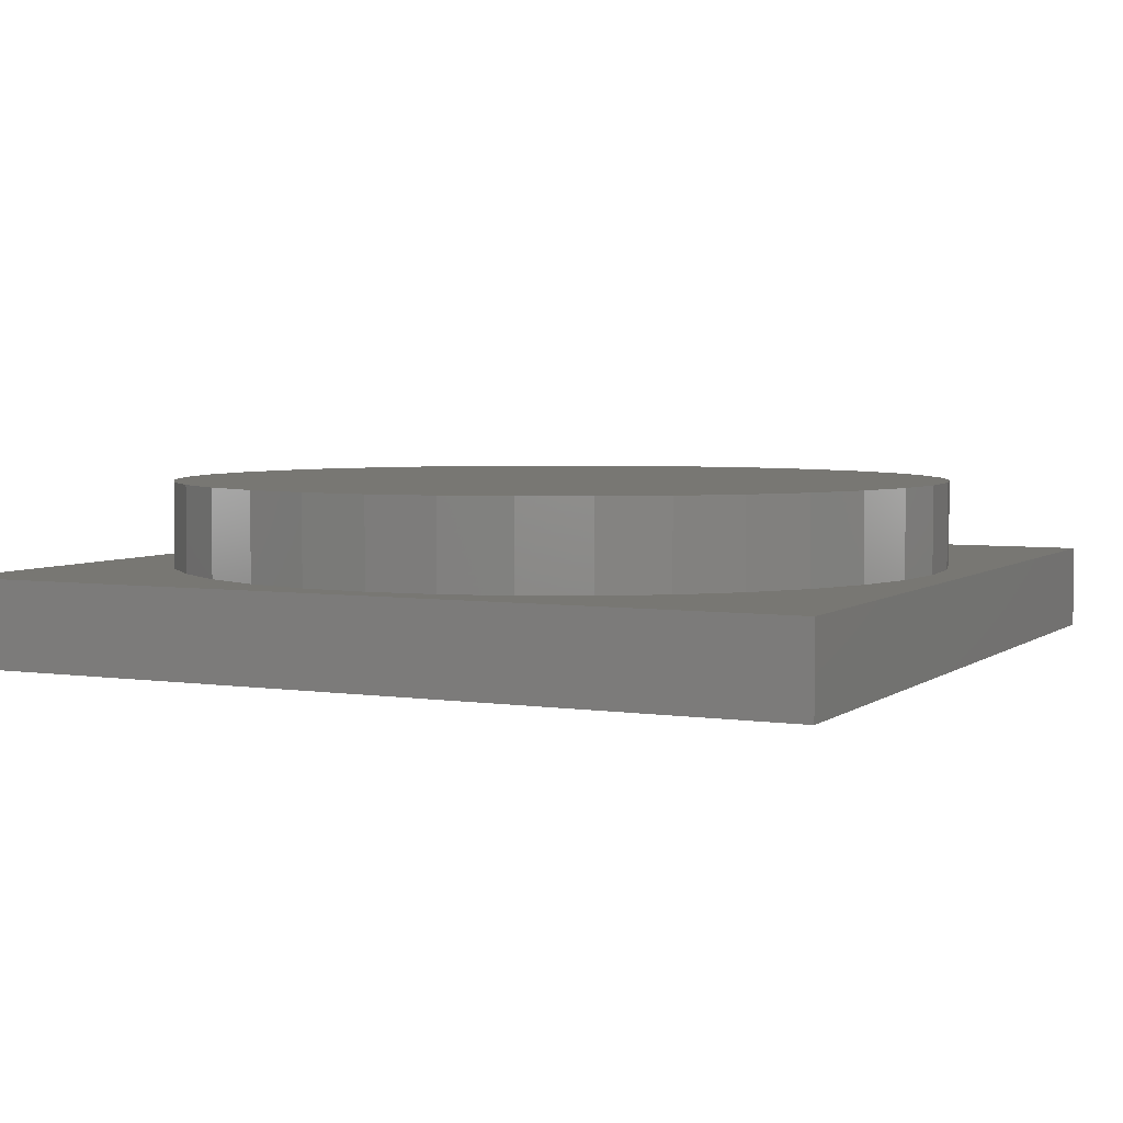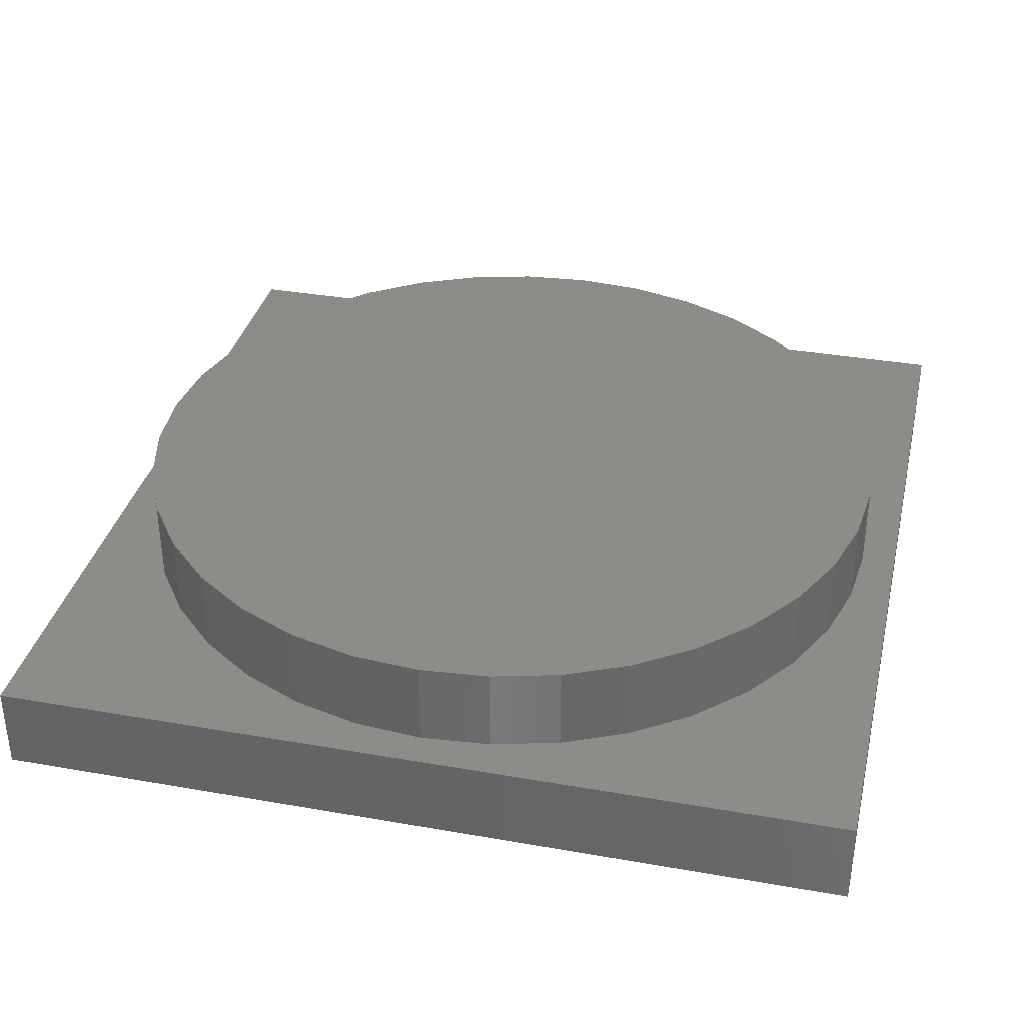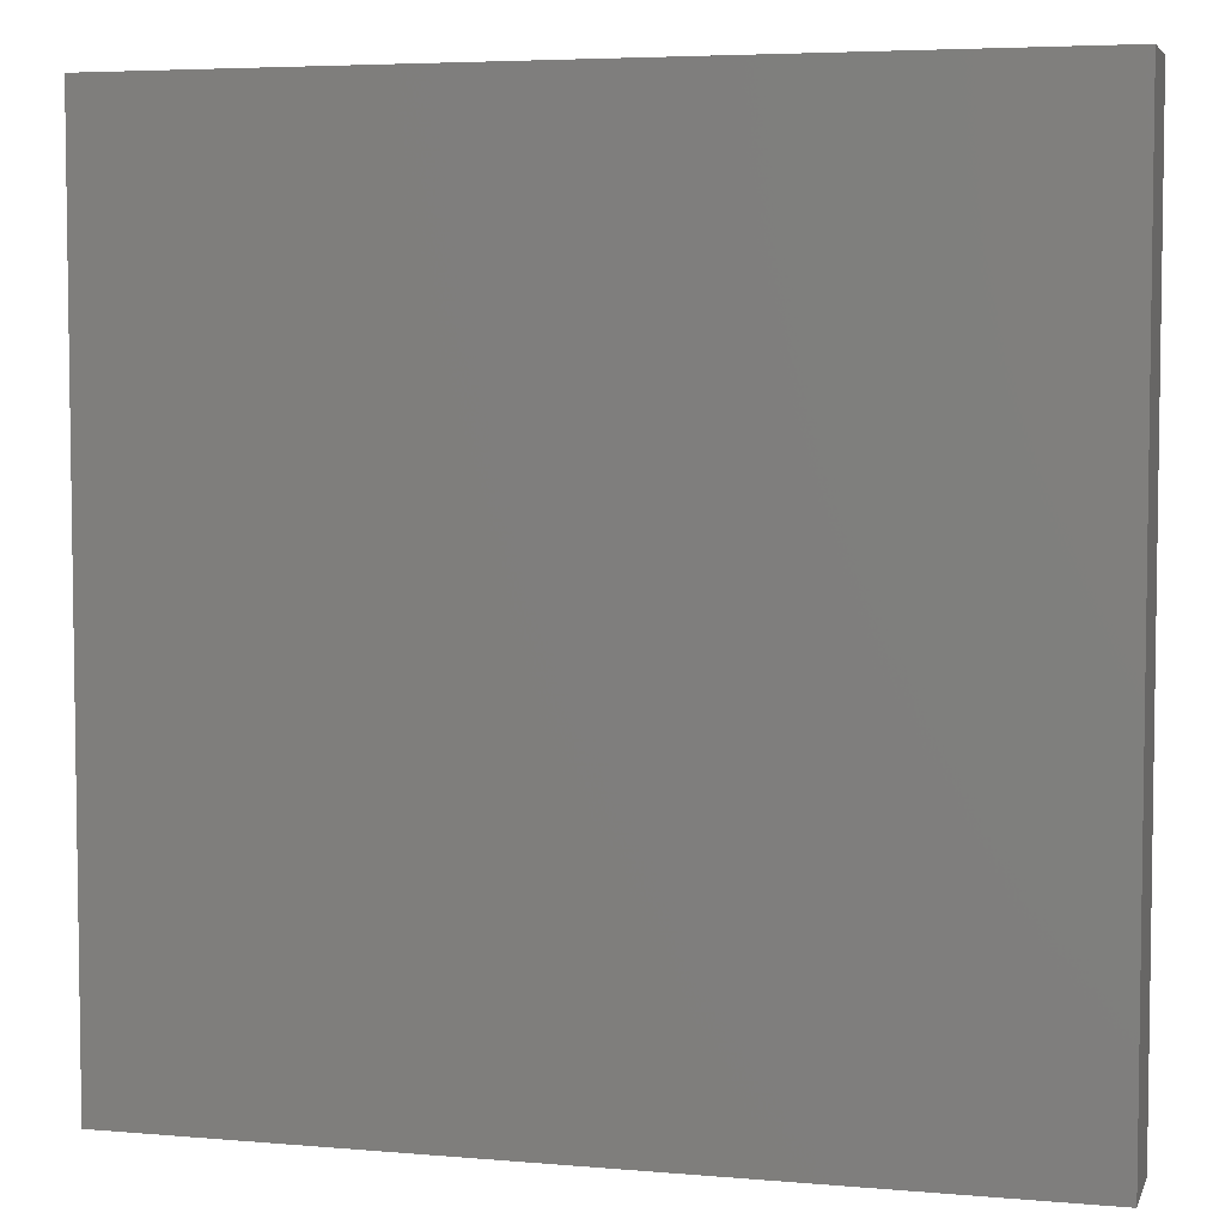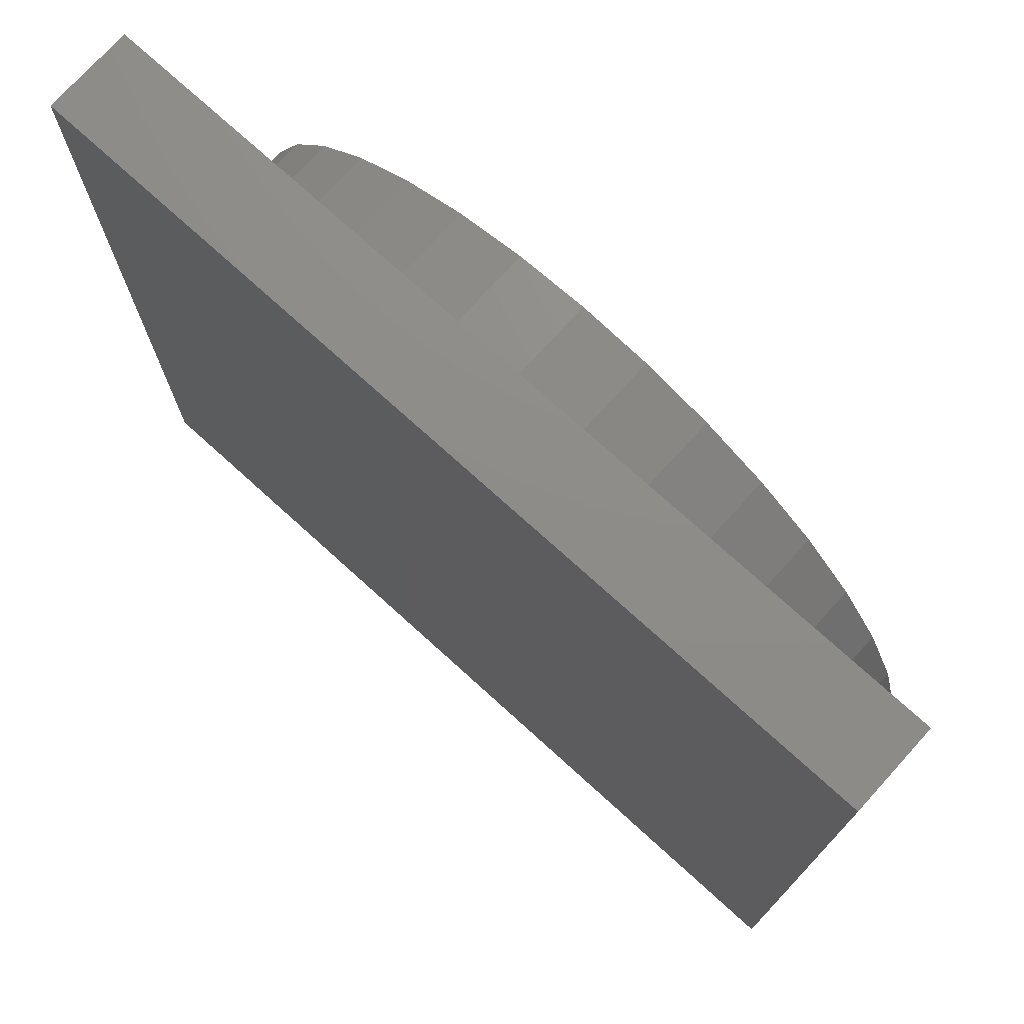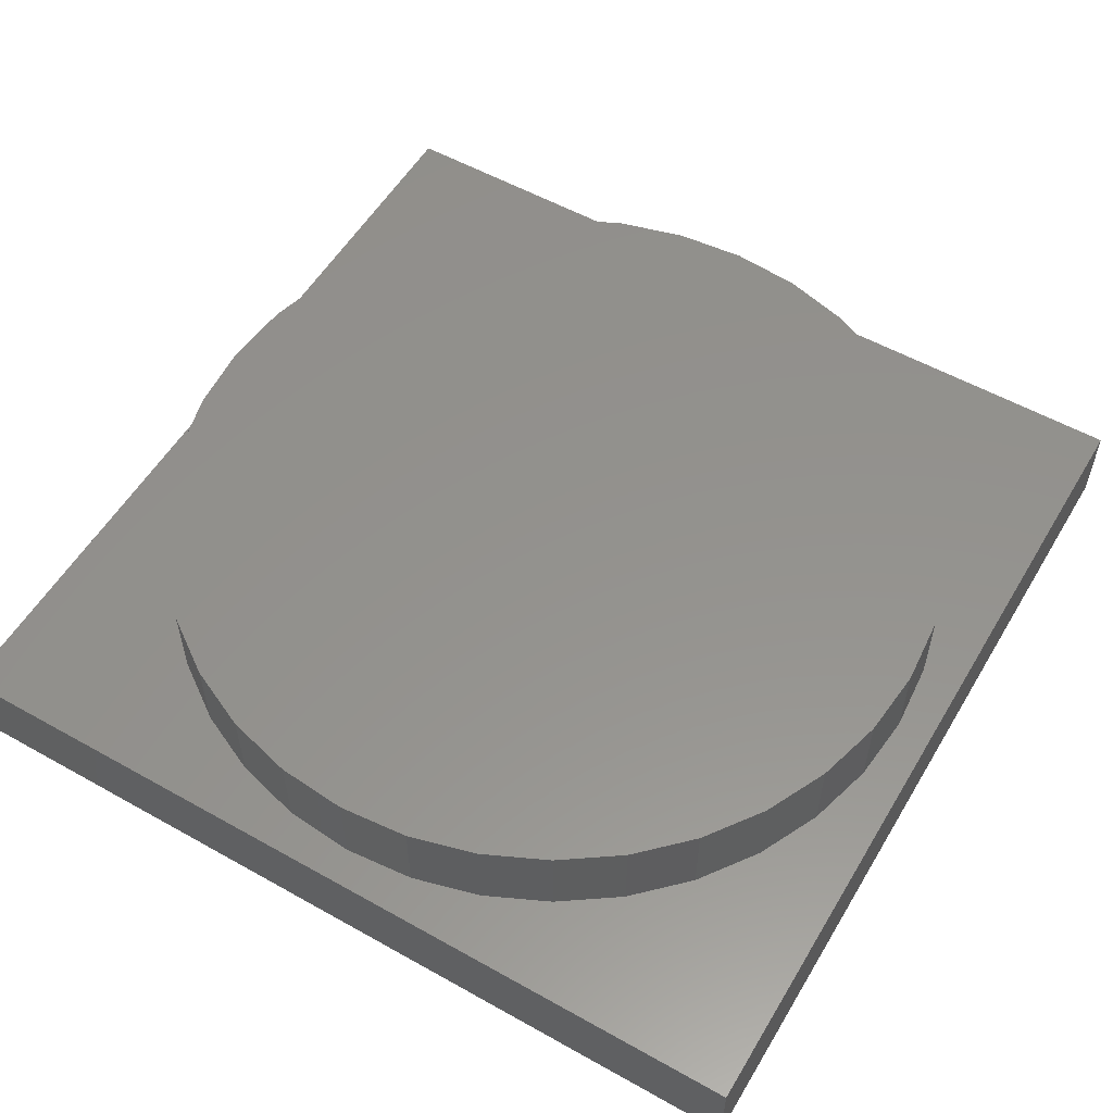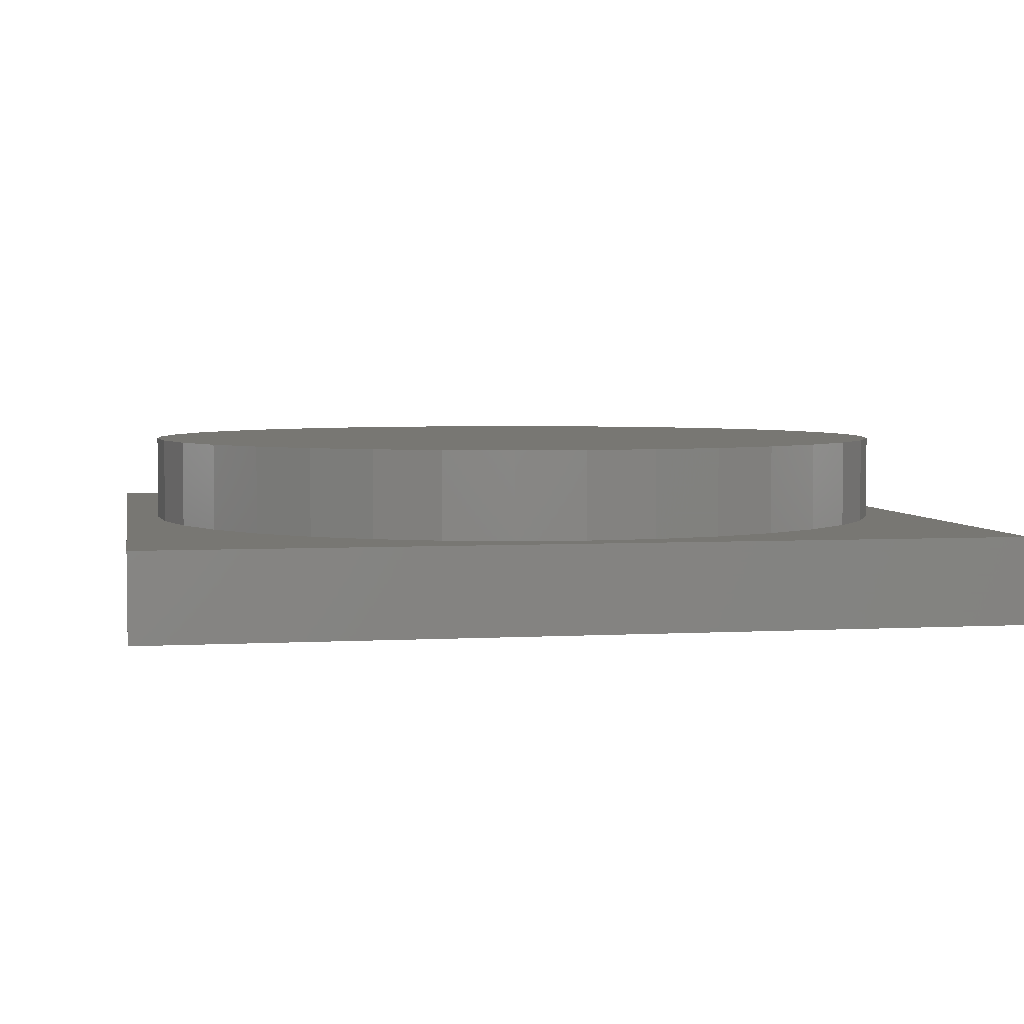
<metadata>
{"format":"stl","ext":"stl","renderer":"f3d","projection":"perspective","resolution":1024,"background":"white","views":[{"elev":4.3,"azim":25.9,"up":"+Z"},{"elev":35.2,"azim":13.1,"up":"+Z"},{"elev":5.1,"azim":-164.8,"up":"+Y"},{"elev":74.6,"azim":-137.8,"up":"+Y"},{"elev":55.6,"azim":-149.5,"up":"+Z"},{"elev":4.0,"azim":169.6,"up":"+Z"}]}
</metadata>
<code>
# stl→obj: 80 verts, 156 faces
v 100 0 10
v 100 100 0
v 100 100 10
v 100 0 0
v 96 50 10
v 95.3 57.99 10
v 93.23 65.73 10
v 89.84 73 10
v 85.24 79.57 10
v 79.57 85.24 10
v 73 89.84 10
v 65.73 93.23 10
v 57.99 95.3 10
v 50 96 10
v 4.699 57.99 10
v 0 100 10
v 4 50 10
v 6.774 65.73 10
v 10.16 73 10
v 14.76 79.57 10
v 20.43 85.24 10
v 27 89.84 10
v 34.27 93.23 10
v 42.01 95.3 10
v 95.3 42.01 10
v 93.23 34.27 10
v 89.84 27 10
v 85.24 20.43 10
v 79.57 14.76 10
v 73 10.16 10
v 65.73 6.774 10
v 57.99 4.699 10
v 50 4 10
v 0 0 10
v 42.01 4.699 10
v 34.27 6.774 10
v 27 10.16 10
v 20.43 14.76 10
v 14.76 20.43 10
v 10.16 27 10
v 6.774 34.27 10
v 4.699 42.01 10
v 0 0 0
v 0 100 0
v 95.3 57.99 20
v 93.23 65.73 20
v 96 50 20
v 89.84 73 20
v 73 10.16 20
v 65.73 6.774 20
v 4.699 57.99 20
v 4 50 20
v 95.3 42.01 20
v 93.23 34.27 20
v 89.84 27 20
v 85.24 79.57 20
v 85.24 20.43 20
v 79.57 85.24 20
v 79.57 14.76 20
v 73 89.84 20
v 65.73 93.23 20
v 57.99 95.3 20
v 57.99 4.699 20
v 50 96 20
v 50 4 20
v 42.01 95.3 20
v 42.01 4.699 20
v 34.27 93.23 20
v 34.27 6.774 20
v 27 89.84 20
v 27 10.16 20
v 20.43 85.24 20
v 20.43 14.76 20
v 14.76 79.57 20
v 14.76 20.43 20
v 10.16 73 20
v 10.16 27 20
v 6.774 65.73 20
v 6.774 34.27 20
v 4.699 42.01 20
f 1 2 3
f 2 1 4
f 3 5 1
f 3 6 5
f 3 7 6
f 3 8 7
f 3 9 8
f 3 10 9
f 3 11 10
f 3 12 11
f 3 13 12
f 3 14 13
f 15 16 17
f 18 16 15
f 19 16 18
f 20 16 19
f 21 16 20
f 22 16 21
f 23 16 22
f 24 16 23
f 14 16 24
f 16 14 3
f 25 1 5
f 26 1 25
f 27 1 26
f 28 1 27
f 29 1 28
f 30 1 29
f 31 1 30
f 32 1 31
f 33 1 32
f 33 34 1
f 35 34 33
f 36 34 35
f 37 34 36
f 38 34 37
f 39 34 38
f 40 34 39
f 41 34 40
f 42 34 41
f 17 34 42
f 34 17 16
f 43 16 44
f 16 43 34
f 2 16 3
f 16 2 44
f 43 1 34
f 1 43 4
f 45 7 46
f 7 45 6
f 47 6 45
f 6 47 5
f 46 8 48
f 8 46 7
f 31 49 50
f 49 31 30
f 17 51 15
f 51 17 52
f 45 53 47
f 46 53 45
f 46 54 53
f 48 54 46
f 48 55 54
f 56 55 48
f 56 57 55
f 58 57 56
f 58 59 57
f 60 59 58
f 60 49 59
f 61 49 60
f 61 50 49
f 62 50 61
f 62 63 50
f 64 63 62
f 64 65 63
f 66 65 64
f 66 67 65
f 68 67 66
f 68 69 67
f 70 69 68
f 70 71 69
f 72 71 70
f 72 73 71
f 74 73 72
f 74 75 73
f 76 75 74
f 76 77 75
f 78 77 76
f 78 79 77
f 51 79 78
f 51 80 79
f 80 51 52
f 40 79 41
f 79 40 77
f 20 72 21
f 72 20 74
f 14 66 64
f 66 14 24
f 54 25 53
f 25 54 26
f 57 27 55
f 27 57 28
f 32 50 63
f 50 32 31
f 19 74 20
f 74 19 76
f 48 9 56
f 9 48 8
f 24 68 66
f 68 24 23
f 22 72 70
f 72 22 21
f 35 65 67
f 65 35 33
f 59 28 57
f 28 59 29
f 55 26 54
f 26 55 27
f 12 62 61
f 62 12 13
f 41 80 42
f 80 41 79
f 15 78 18
f 78 15 51
f 33 63 65
f 63 33 32
f 30 59 49
f 59 30 29
f 11 61 60
f 61 11 12
f 56 10 58
f 10 56 9
f 38 71 73
f 71 38 37
f 39 77 40
f 77 39 75
f 36 67 69
f 67 36 35
f 53 5 47
f 5 53 25
f 37 69 71
f 69 37 36
f 38 75 39
f 75 38 73
f 23 70 68
f 70 23 22
f 13 64 62
f 64 13 14
f 10 60 58
f 60 10 11
f 42 52 17
f 52 42 80
f 18 76 19
f 76 18 78
f 43 2 4
f 2 43 44

</code>
